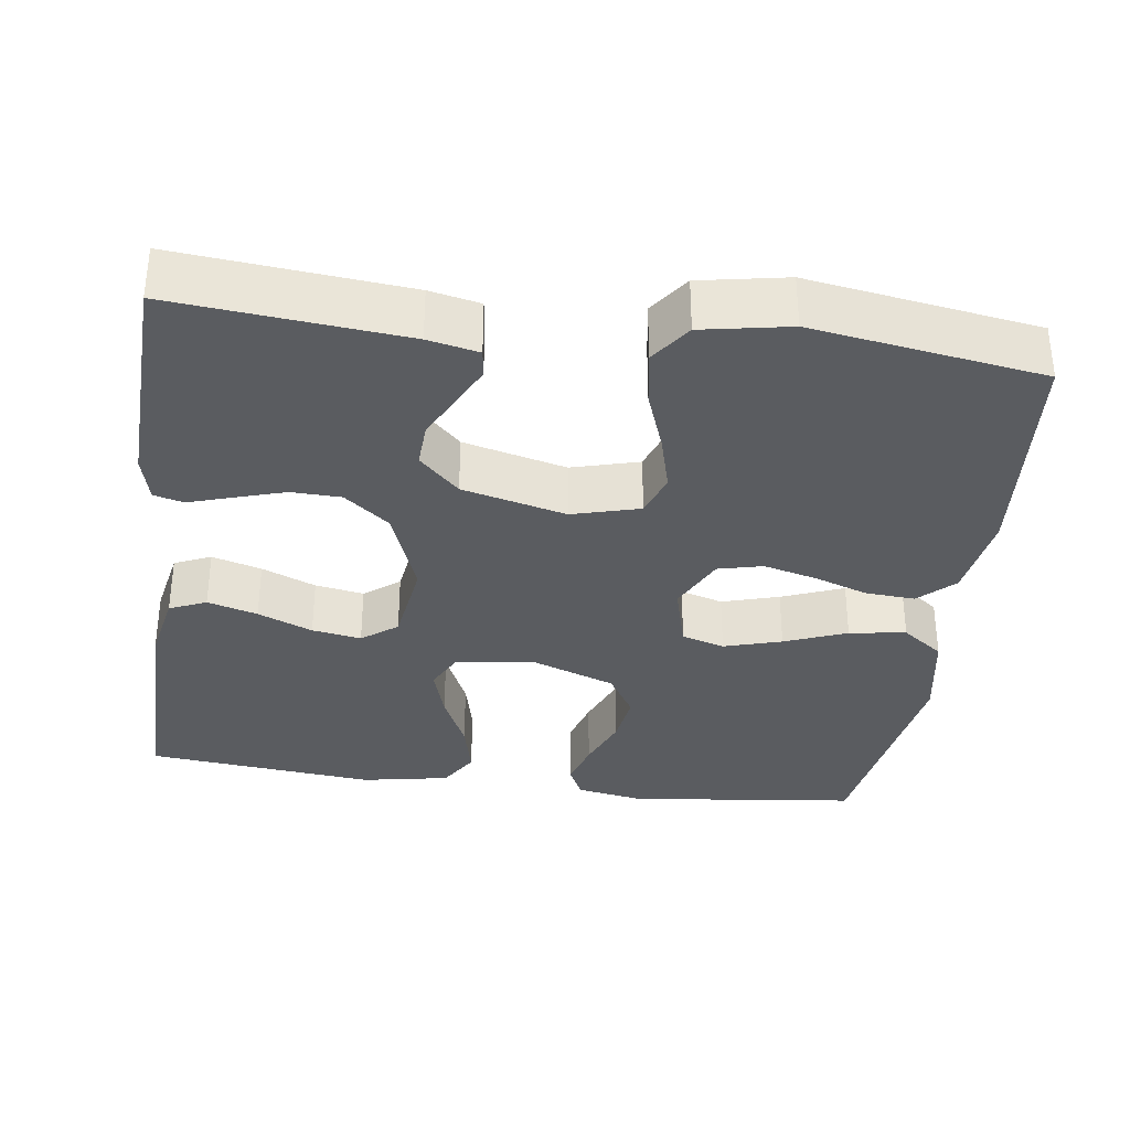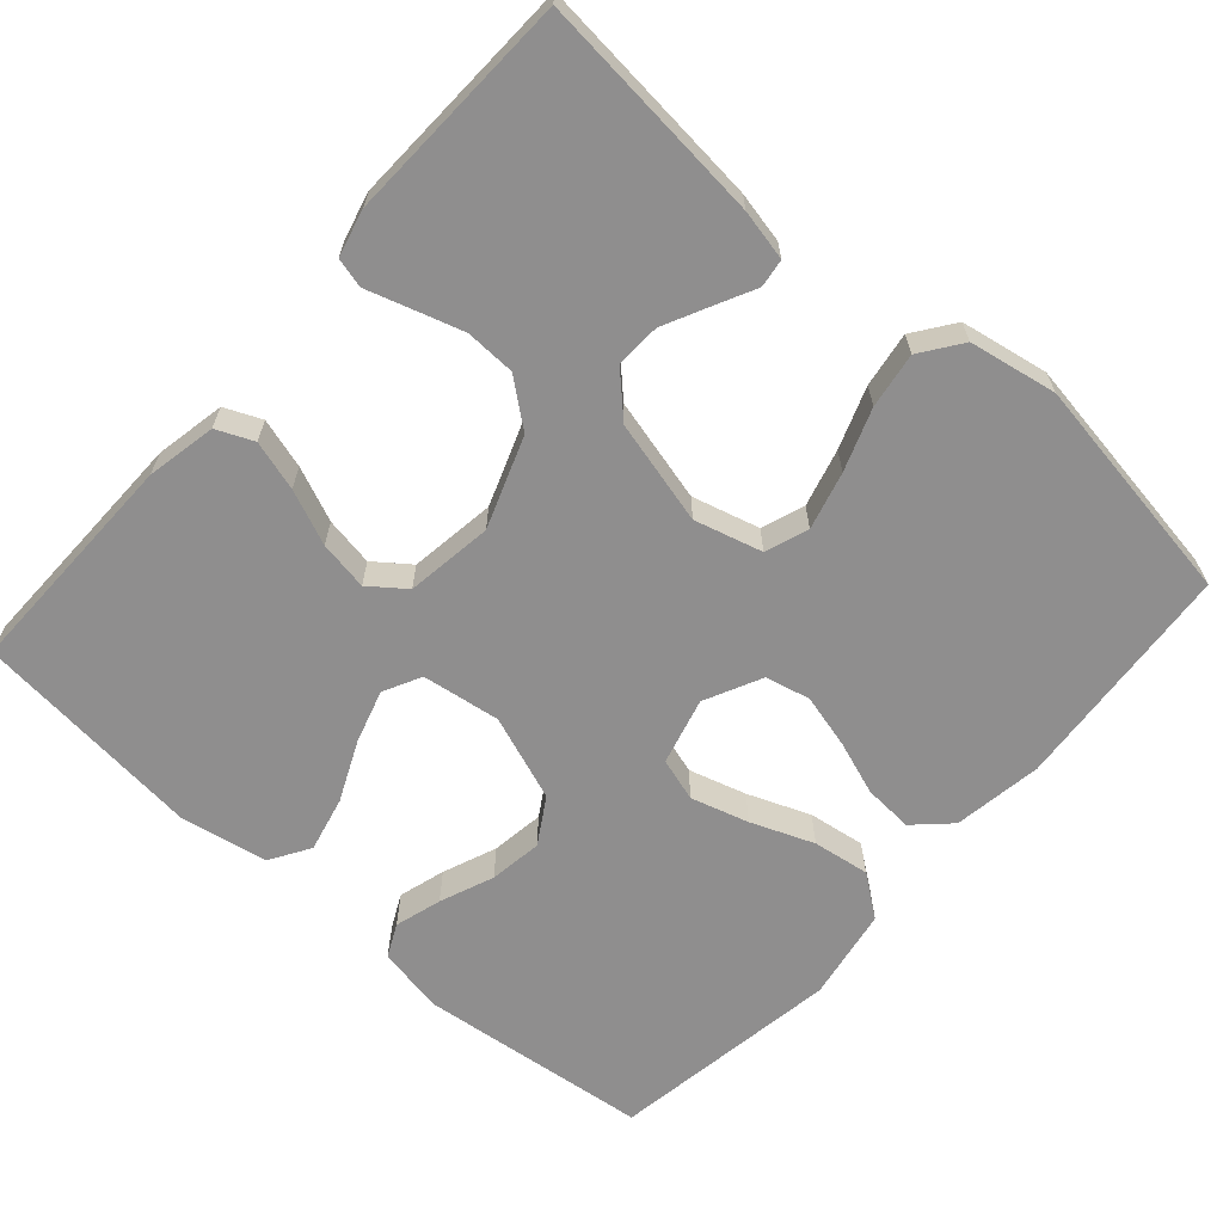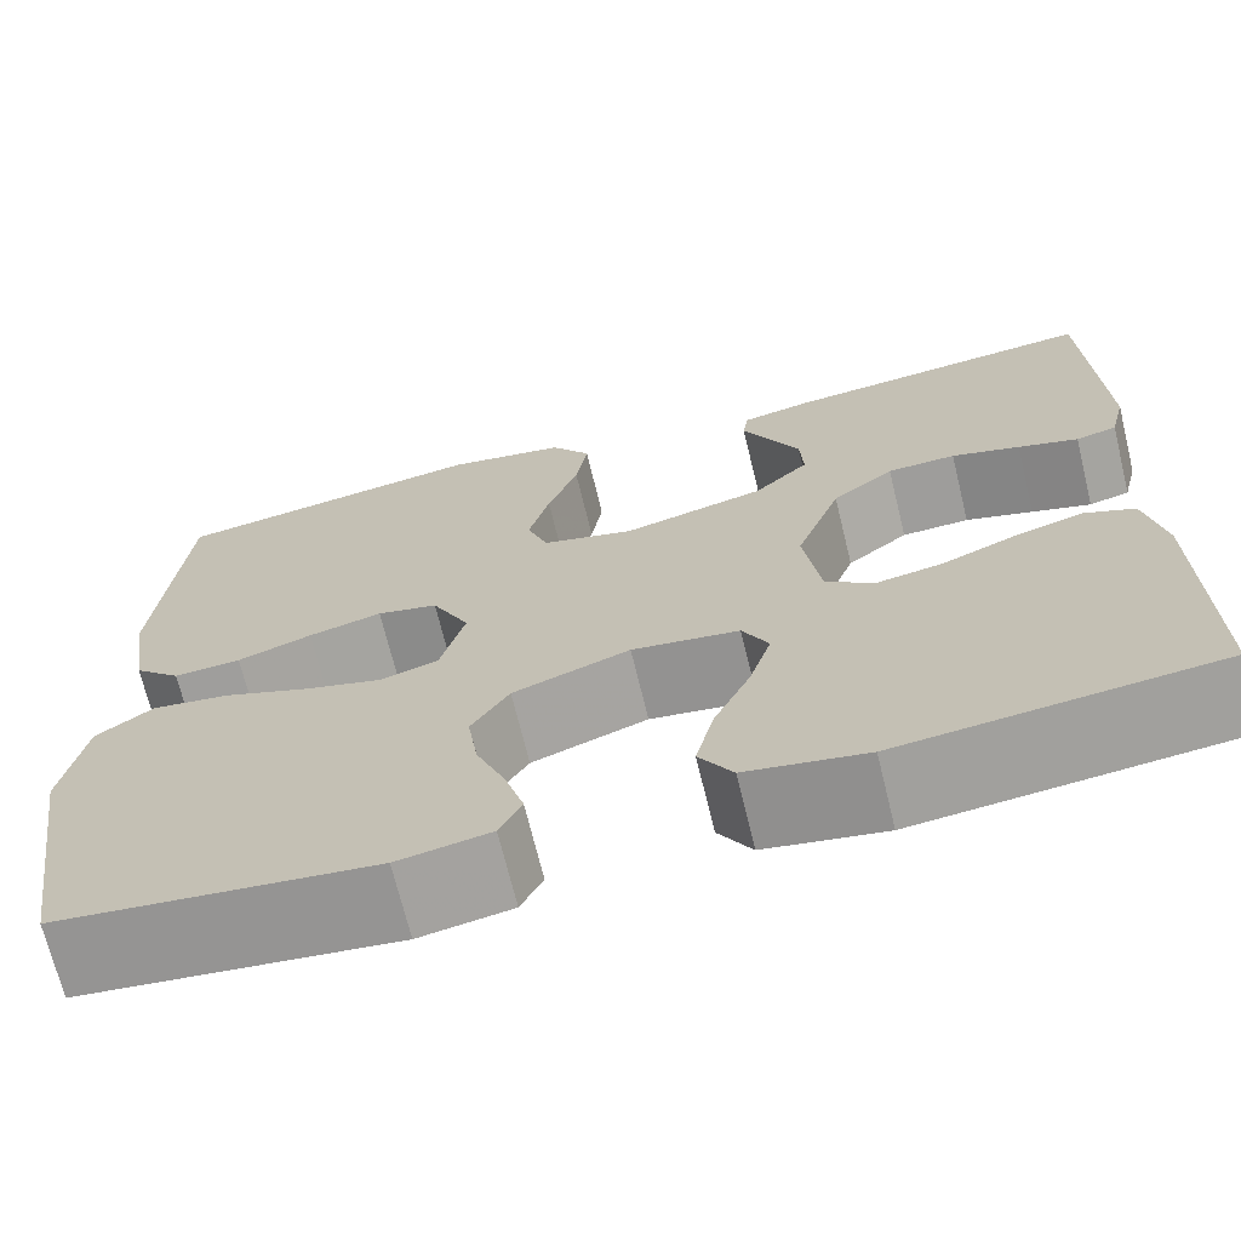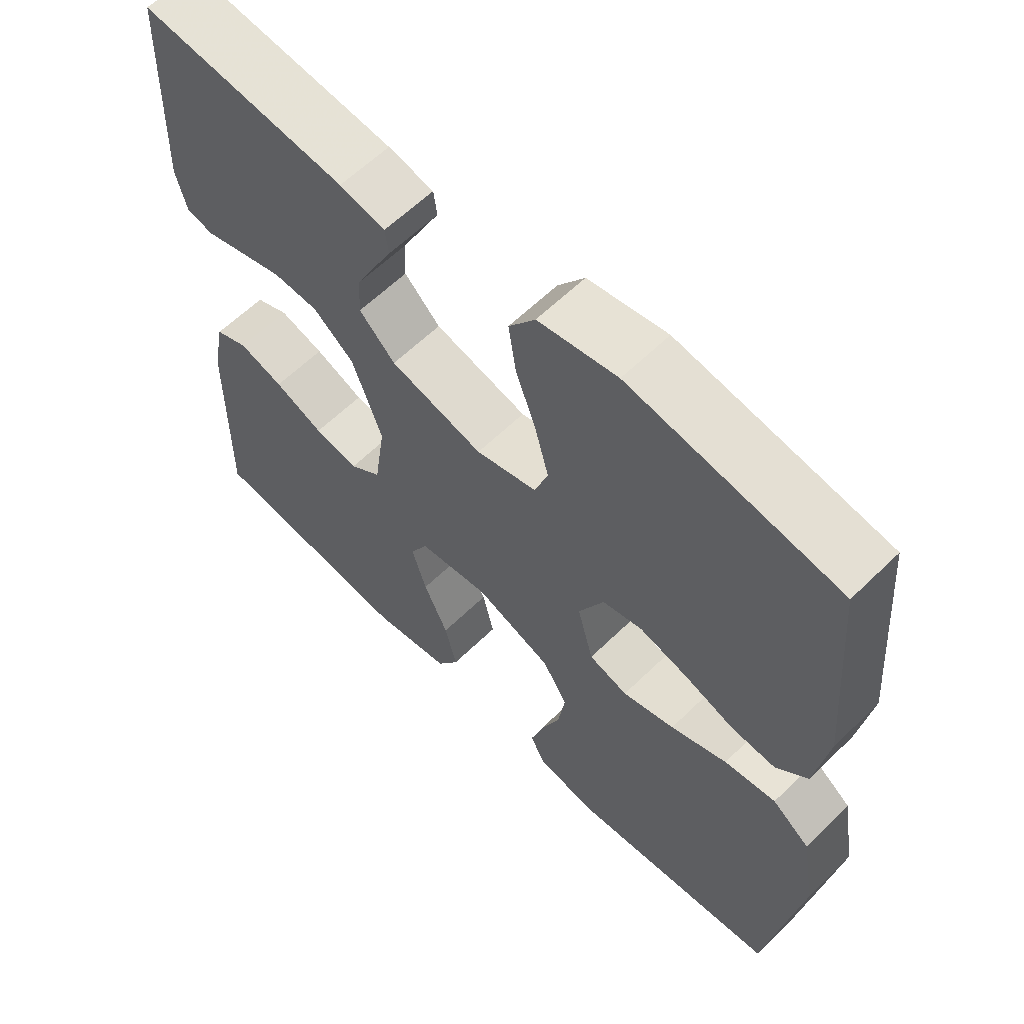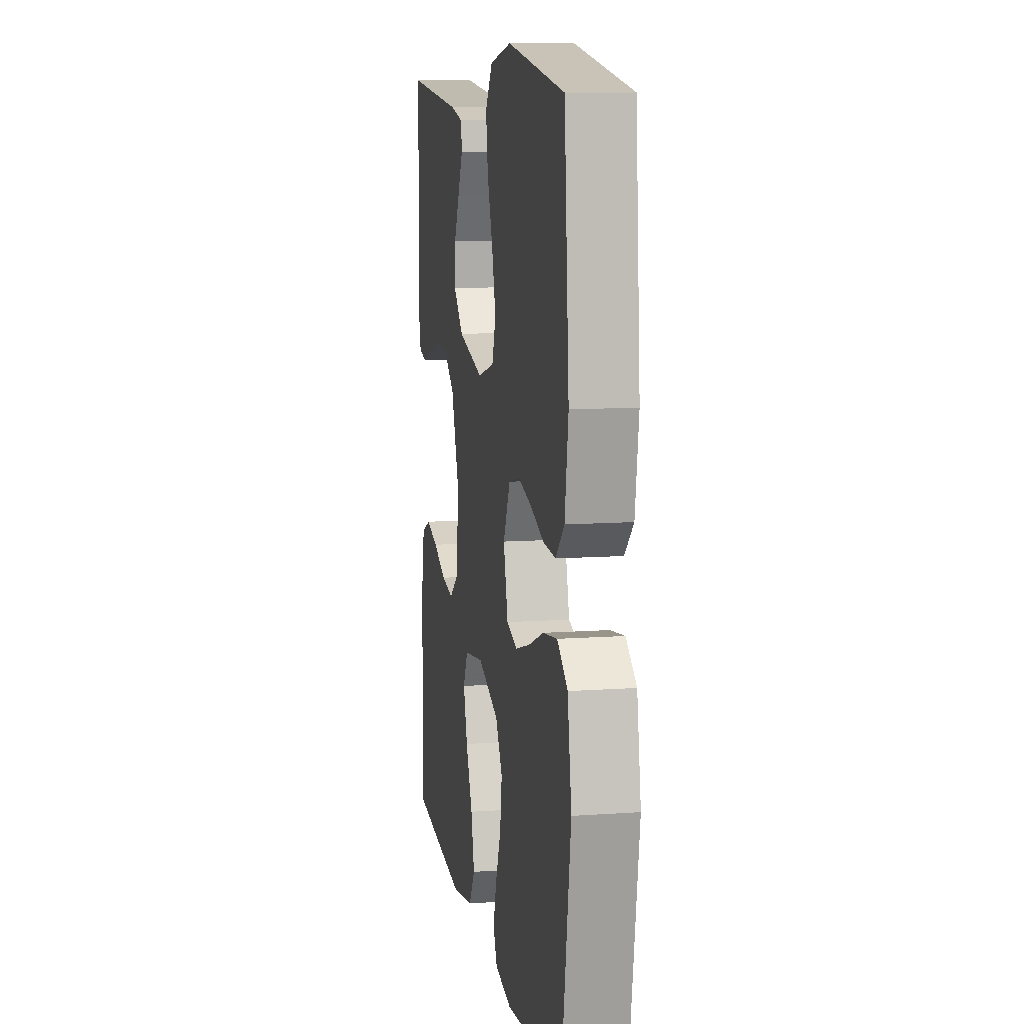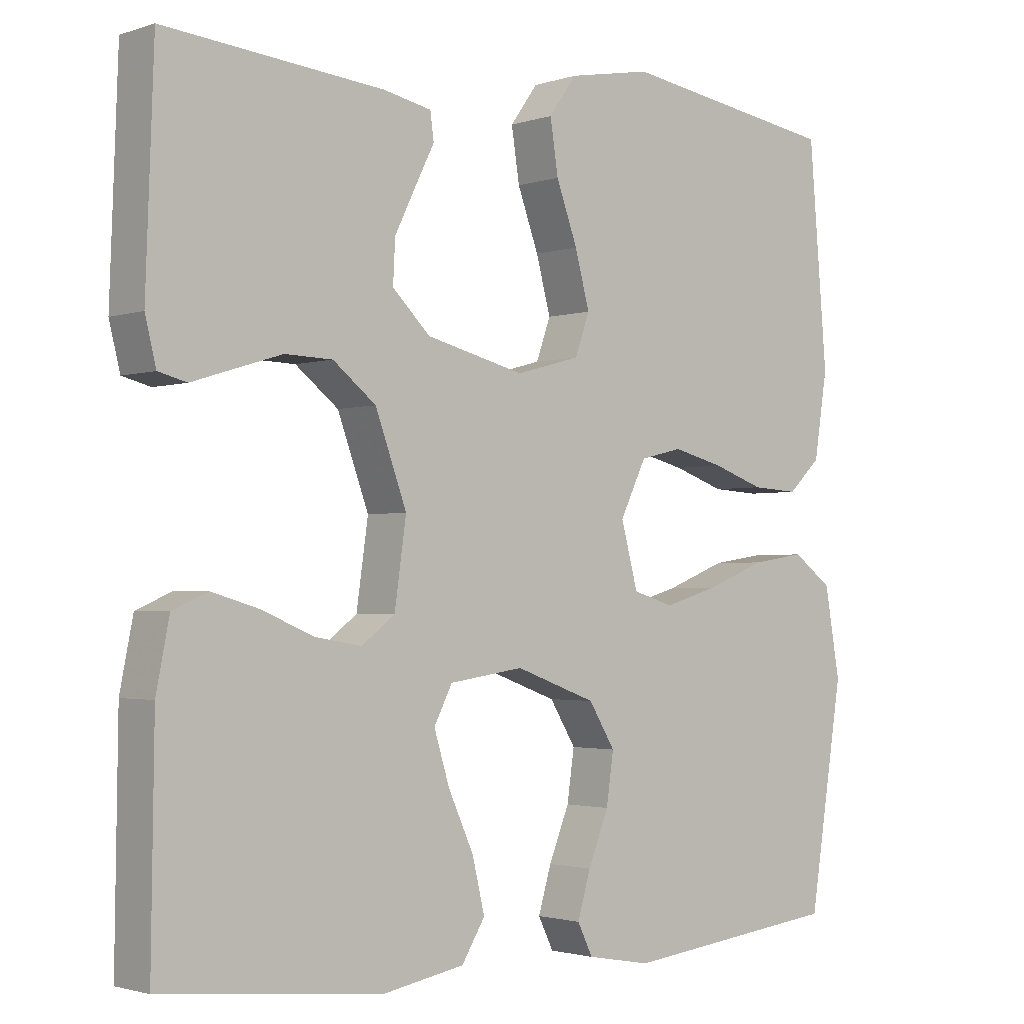
<metadata>
{"format":"obj","ext":"obj","renderer":"f3d","projection":"perspective","resolution":1024,"background":"white","views":[{"elev":-34.0,"azim":-7.7,"up":"+Y"},{"elev":-65.0,"azim":-41.5,"up":"+Y"},{"elev":-69.9,"azim":-166.3,"up":"+Z"},{"elev":61.0,"azim":45.2,"up":"+Z"},{"elev":10.5,"azim":79.9,"up":"+Z"},{"elev":-2.0,"azim":-40.7,"up":"+Z"}]}
</metadata>
<code>
v -0.5 0.07 0.5
v -0.2 0.07 0.471
v -0.134 0.07 0.457
v -0.129 0.07 0.42
v -0.155 0.07 0.368
v -0.184 0.07 0.309
v -0.187 0.07 0.251
v -0.135 0.07 0.2
v 0 0.07 0.166
v 0.088 0.07 0.19
v 0.108 0.07 0.246
v 0.088 0.07 0.321
v 0.059 0.07 0.401
v 0.048 0.07 0.473
v 0.086 0.07 0.526
v 0.2 0.07 0.547
v 0.5 0.07 0.5
v 0.525 0.07 0.2
v 0.507 0.07 0.084
v 0.462 0.07 0.041
v 0.398 0.07 0.045
v 0.327 0.07 0.07
v 0.257 0.07 0.088
v 0.199 0.07 0.074
v 0.163 0.07 0
v 0.186 0.07 -0.087
v 0.242 0.07 -0.104
v 0.317 0.07 -0.082
v 0.398 0.07 -0.05
v 0.472 0.07 -0.039
v 0.526 0.07 -0.079
v 0.547 0.07 -0.2
v 0.5 0.07 -0.5
v 0.2 0.07 -0.535
v 0.112 0.07 -0.519
v 0.091 0.07 -0.476
v 0.109 0.07 -0.415
v 0.137 0.07 -0.345
v 0.147 0.07 -0.276
v 0.111 0.07 -0.217
v 0 0.07 -0.176
v -0.102 0.07 -0.191
v -0.127 0.07 -0.24
v -0.106 0.07 -0.309
v -0.071 0.07 -0.386
v -0.054 0.07 -0.458
v -0.086 0.07 -0.51
v -0.2 0.07 -0.531
v -0.5 0.07 -0.5
v -0.496 0.07 -0.2
v -0.478 0.07 -0.109
v -0.43 0.07 -0.088
v -0.365 0.07 -0.107
v -0.294 0.07 -0.137
v -0.23 0.07 -0.148
v -0.184 0.07 -0.113
v -0.168 0.07 0
v -0.211 0.07 0.118
v -0.27 0.07 0.165
v -0.335 0.07 0.167
v -0.4 0.07 0.147
v -0.457 0.07 0.129
v -0.496 0.07 0.139
v -0.511 0.07 0.2
v -0.5 0 0.5
v -0.2 0 0.471
v -0.134 0 0.457
v -0.129 0 0.42
v -0.155 0 0.368
v -0.184 0 0.309
v -0.187 0 0.251
v -0.135 0 0.2
v 0 0 0.166
v 0.088 0 0.19
v 0.108 0 0.246
v 0.088 0 0.321
v 0.059 0 0.401
v 0.048 0 0.473
v 0.086 0 0.526
v 0.2 0 0.547
v 0.5 0 0.5
v 0.525 0 0.2
v 0.507 0 0.084
v 0.462 0 0.041
v 0.398 0 0.045
v 0.327 0 0.07
v 0.257 0 0.088
v 0.199 0 0.074
v 0.163 0 0
v 0.186 0 -0.087
v 0.242 0 -0.104
v 0.317 0 -0.082
v 0.398 0 -0.05
v 0.472 0 -0.039
v 0.526 0 -0.079
v 0.547 0 -0.2
v 0.5 0 -0.5
v 0.2 0 -0.535
v 0.112 0 -0.519
v 0.091 0 -0.476
v 0.109 0 -0.415
v 0.137 0 -0.345
v 0.147 0 -0.276
v 0.111 0 -0.217
v 0 0 -0.176
v -0.102 0 -0.191
v -0.127 0 -0.24
v -0.106 0 -0.309
v -0.071 0 -0.386
v -0.054 0 -0.458
v -0.086 0 -0.51
v -0.2 0 -0.531
v -0.5 0 -0.5
v -0.496 0 -0.2
v -0.478 0 -0.109
v -0.43 0 -0.088
v -0.365 0 -0.107
v -0.294 0 -0.137
v -0.23 0 -0.148
v -0.184 0 -0.113
v -0.168 0 0
v -0.211 0 0.118
v -0.27 0 0.165
v -0.335 0 0.167
v -0.4 0 0.147
v -0.457 0 0.129
v -0.496 0 0.139
v -0.511 0 0.2
f 61 62 63 64
f 60 61 64 1
f 59 60 1 2
f 58 59 2
f 51 52 53 54
f 51 54 55
f 50 51 55
f 49 50 55
f 48 49 55 56
f 44 45 46 47
f 43 44 47 48
f 35 36 37 38
f 35 38 39
f 34 35 39
f 33 34 39
f 32 33 39 40
f 28 29 30 31
f 27 28 31 32
f 26 27 32 40
f 19 20 21 22
f 19 22 23
f 18 19 23
f 17 18 23 24
f 15 16 17 24
f 12 13 14 15
f 11 12 15 24
f 2 3 4 5
f 2 5 6
f 58 2 6 7
f 43 48 56 57
f 42 43 57
f 41 42 57
f 25 26 40 41
f 10 11 24 25
f 9 10 25 41
f 8 9 41 57
f 7 8 57 58
f 128 127 126 125
f 65 128 125 124
f 66 65 124 123
f 66 123 122
f 118 117 116 115
f 119 118 115
f 119 115 114
f 119 114 113
f 120 119 113 112
f 111 110 109 108
f 112 111 108 107
f 102 101 100 99
f 103 102 99
f 103 99 98
f 103 98 97
f 104 103 97 96
f 95 94 93 92
f 96 95 92 91
f 104 96 91 90
f 86 85 84 83
f 87 86 83
f 87 83 82
f 88 87 82 81
f 88 81 80 79
f 79 78 77 76
f 88 79 76 75
f 69 68 67 66
f 70 69 66
f 71 70 66 122
f 121 120 112 107
f 121 107 106
f 121 106 105
f 105 104 90 89
f 89 88 75 74
f 105 89 74 73
f 121 105 73 72
f 122 121 72 71
f 1 65 66 2
f 2 66 67 3
f 3 67 68 4
f 4 68 69 5
f 5 69 70 6
f 6 70 71 7
f 7 71 72 8
f 8 72 73 9
f 9 73 74 10
f 10 74 75 11
f 11 75 76 12
f 12 76 77 13
f 13 77 78 14
f 14 78 79 15
f 15 79 80 16
f 16 80 81 17
f 17 81 82 18
f 18 82 83 19
f 19 83 84 20
f 20 84 85 21
f 21 85 86 22
f 22 86 87 23
f 23 87 88 24
f 24 88 89 25
f 25 89 90 26
f 26 90 91 27
f 27 91 92 28
f 28 92 93 29
f 29 93 94 30
f 30 94 95 31
f 31 95 96 32
f 32 96 97 33
f 33 97 98 34
f 34 98 99 35
f 35 99 100 36
f 36 100 101 37
f 37 101 102 38
f 38 102 103 39
f 39 103 104 40
f 40 104 105 41
f 41 105 106 42
f 42 106 107 43
f 43 107 108 44
f 44 108 109 45
f 45 109 110 46
f 46 110 111 47
f 47 111 112 48
f 48 112 113 49
f 49 113 114 50
f 50 114 115 51
f 51 115 116 52
f 52 116 117 53
f 53 117 118 54
f 54 118 119 55
f 55 119 120 56
f 56 120 121 57
f 57 121 122 58
f 58 122 123 59
f 59 123 124 60
f 60 124 125 61
f 61 125 126 62
f 62 126 127 63
f 63 127 128 64
f 64 128 65 1

</code>
